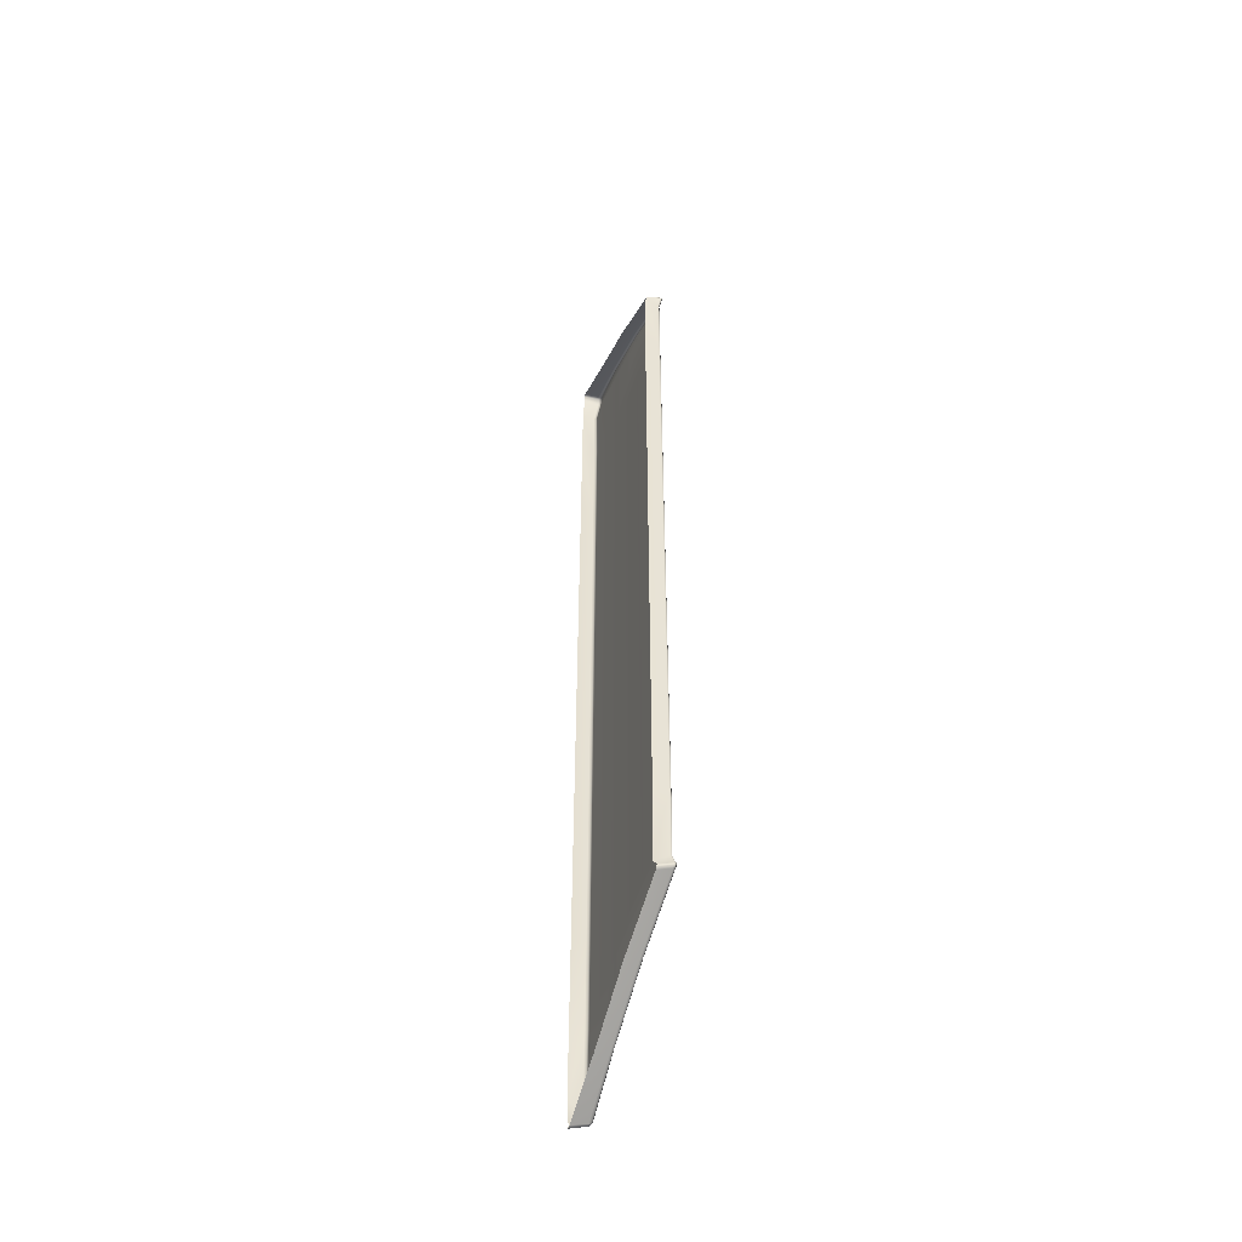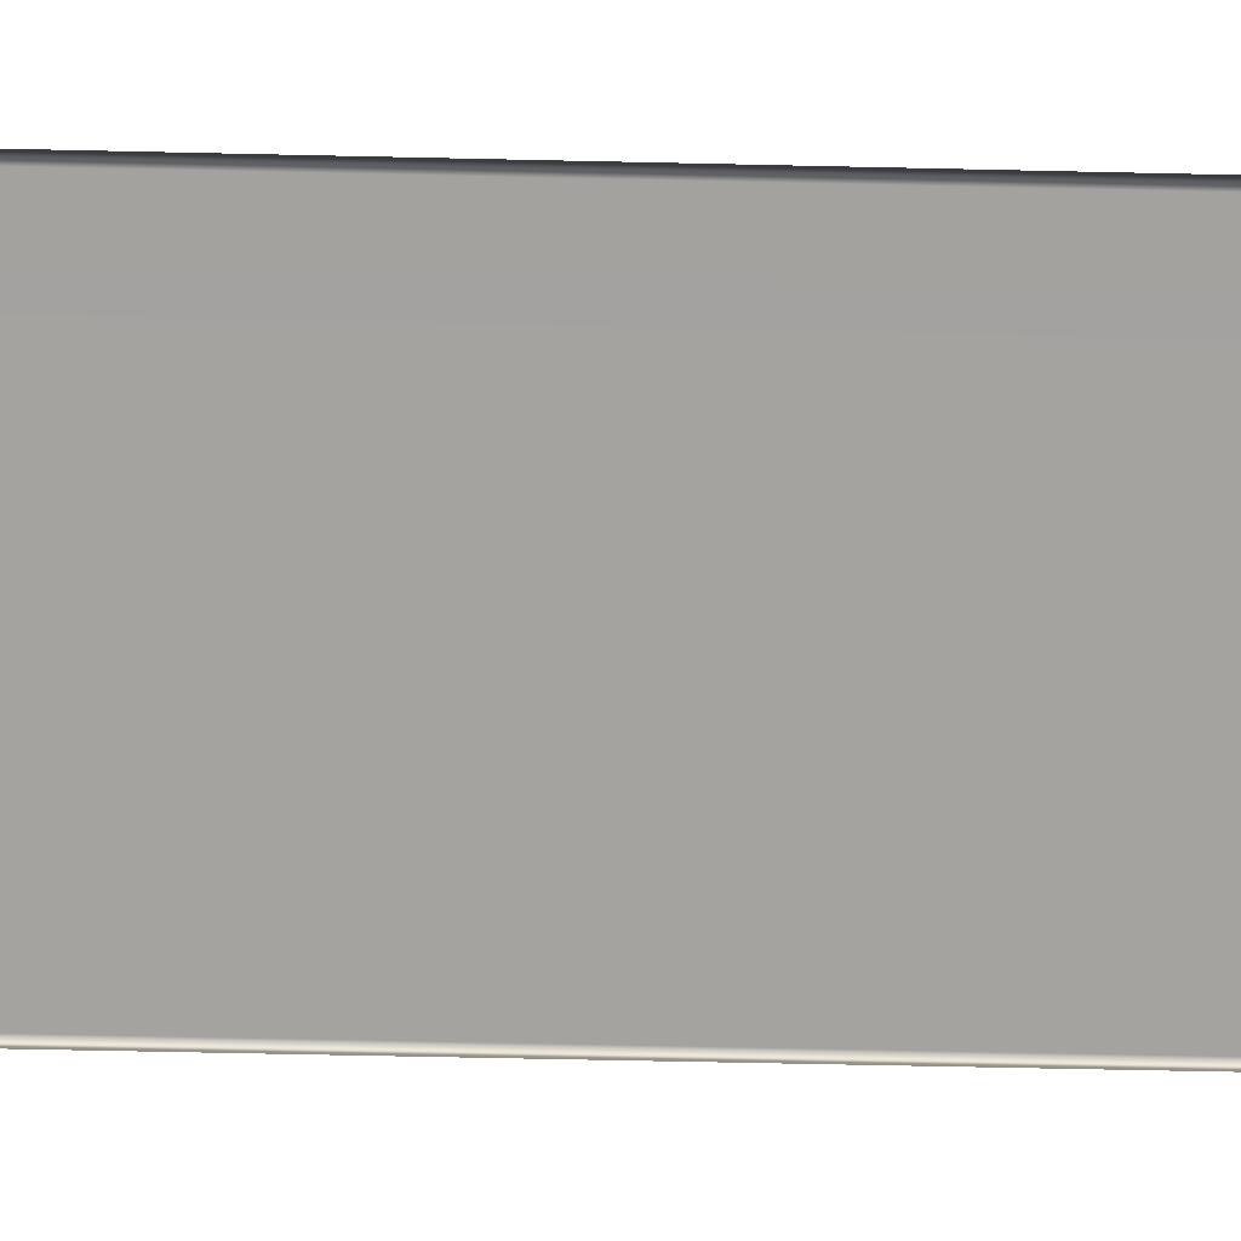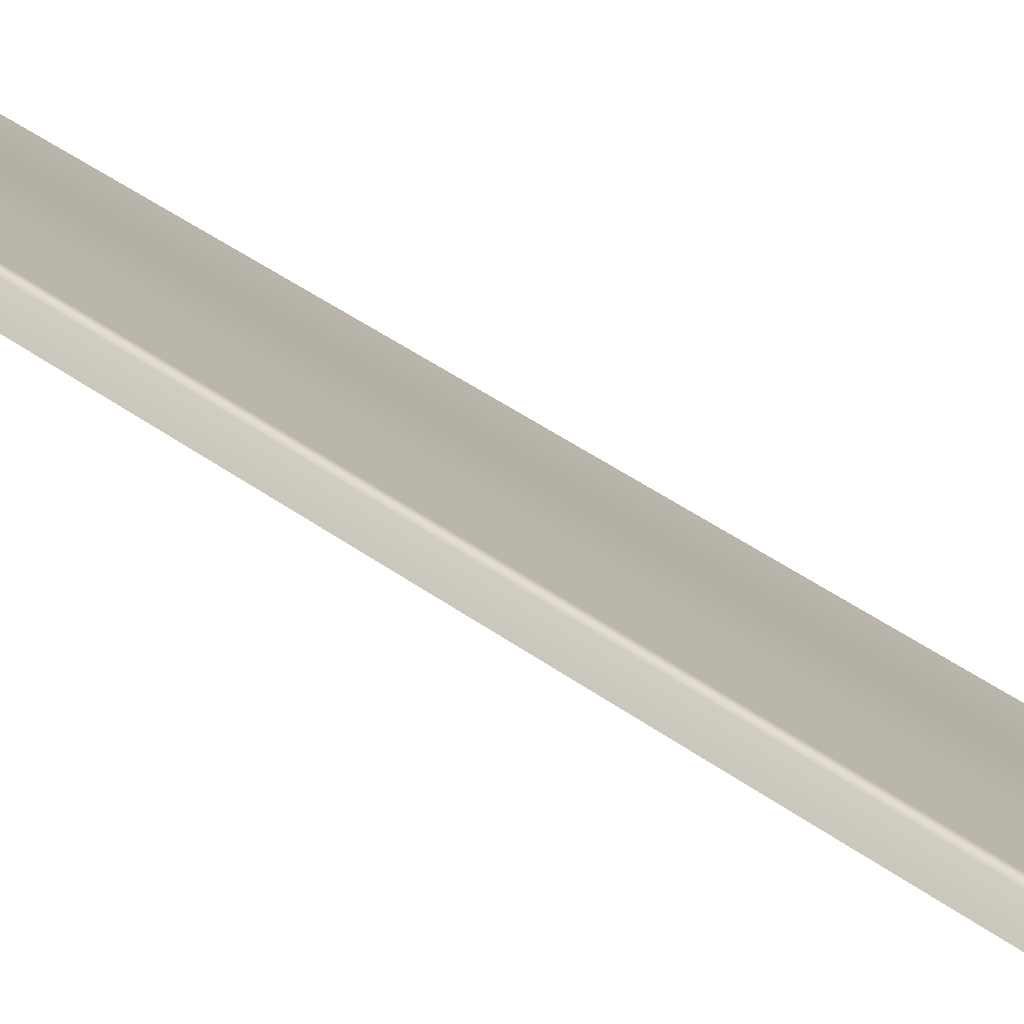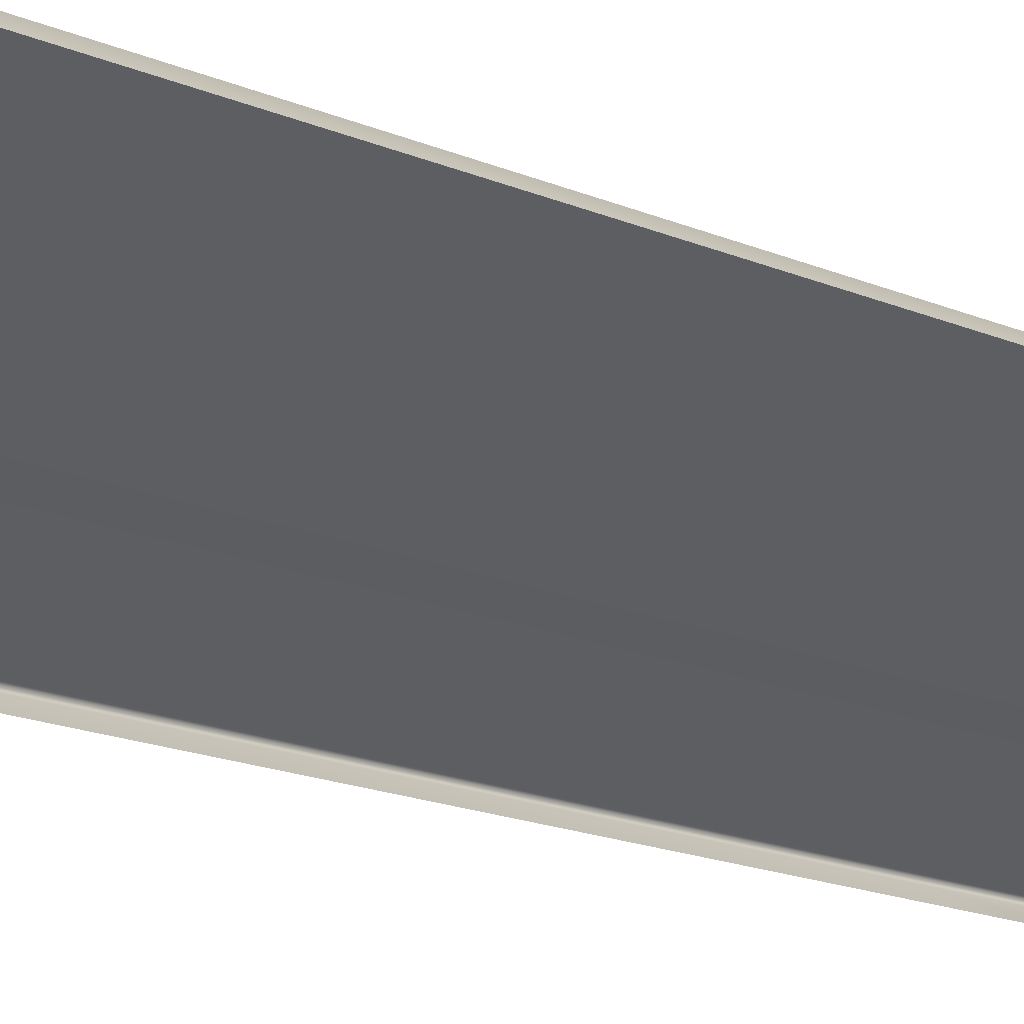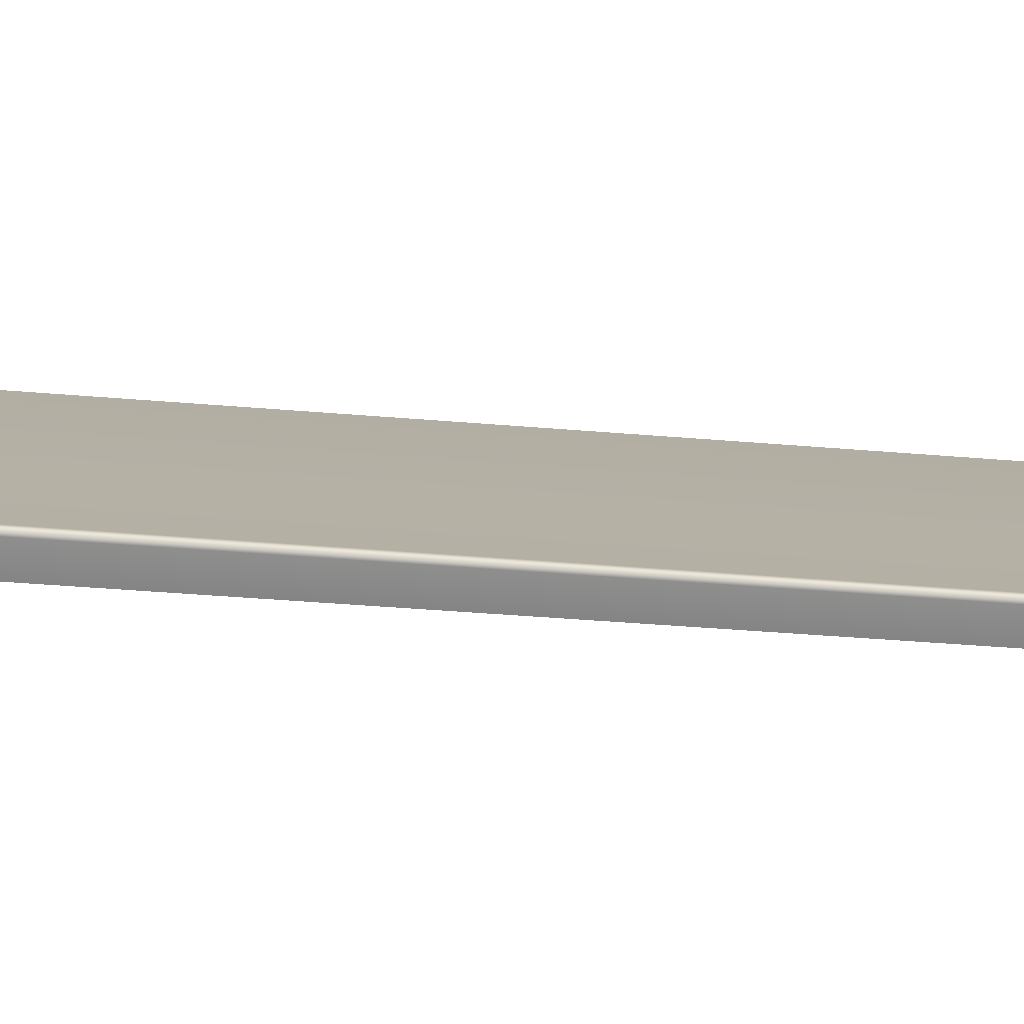
<metadata>
{"format":"obj","ext":"obj","renderer":"f3d","projection":"perspective","resolution":1024,"background":"white","views":[{"elev":-49.4,"azim":38.0,"up":"+Z"},{"elev":-39.5,"azim":-91.8,"up":"+Y"},{"elev":33.4,"azim":-43.1,"up":"+Y"},{"elev":-11.8,"azim":-141.4,"up":"+Y"},{"elev":-22.6,"azim":80.0,"up":"+Y"}]}
</metadata>
<code>
g ENV_SY01_VLLF_Floor_LoopArea04_03_MO
v -30.32 8.599 -19.68
v -30.32 8.599 -14.76
v -33.58 10.76 -15.9
v -33.58 10.76 -21.2
v -30.32 8.599 -14.76
v -30.32 8.599 -9.838
v -33.58 10.76 -10.6
v -33.58 10.76 -15.9
v -30.32 8.599 -9.838
v -30.32 8.599 -4.919
v -33.58 10.76 -5.3
v -33.58 10.76 -10.6
v -30.32 8.599 -4.919
v -30.32 8.599 0.0004139
v -33.58 10.76 0.0004139
v -33.58 10.76 -5.3
v -36.6 12.69 -28.27
v -37.26 12.09 -28.46
v -37.11 12 -28.39
v -36.49 12.6 -28.24
v -34.28 10.19 -26.8
v -36.41 12.7 -28.19
v -36.52 12.75 -28.22
v -33.64 10.74 -26.63
v -33.71 10.66 -26.68
v -31.02 8.03 -24.89
v -30.36 8.568 -24.71
v -30.45 8.492 -24.77
v -27.6 5.953 -22.93
v -26.94 6.496 -22.76
v -27.02 6.42 -22.82
v -27.5 5.889 -22.84
v -26.93 6.356 -22.73
v -26.87 6.429 -22.71
v -36.6 12.69 -28.27
v -36.55 12.82 -28.16
v -36.68 12.77 -28.21
v -37.26 12.09 -28.46
v -37.33 12.15 -28.37
v -36.73 12.88 -28.09
v -36.62 12.94 -28.02
v -37.39 12.27 -28.17
v -36.85 12.94 -27.81
v -36.74 13 -27.74
v -37.6 12.39 -26.52
v -37.07 12.85 -26.44
v -36.94 12.9 -26.43
v -37.03 12.86 -22.8
v -37.6 12.39 -22.91
v -36.9 12.9 -22.77
v -37.03 12.86 -17.1
v -37.6 12.39 -17.18
v -36.89 12.9 -17.08
v -36.41 12.7 -28.19
v -33.64 10.74 -26.63
v -33.64 10.8 -26.54
v -36.41 12.78 -28.1
v -36.55 12.82 -28.16
v -36.52 12.75 -28.22
v -36.62 12.94 -28.02
v -36.49 12.9 -27.95
v -36.74 13 -27.74
v -33.63 10.8 -25.8
v -36.61 12.96 -27.67
v -36.94 12.9 -26.43
v -36.8 12.86 -26.43
v -33.58 10.76 -21.2
v -36.9 12.9 -22.77
v -36.76 12.87 -22.71
v -26.93 6.356 -22.73
v -27.5 5.889 -22.84
v -27.46 5.865 -22.72
v -26.89 6.332 -22.62
v -26.84 6.433 -22.62
v -27.05 6.433 -22.05
v -27.1 6.332 -22.08
v -27.67 5.865 -22.41
v -27.02 6.431 -18.21
v -27.07 6.329 -18.21
v -27.64 5.865 -18.29
v -27.02 6.432 -13.66
v -27.64 5.865 -13.72
v -27.07 6.33 -13.65
v -36.76 12.87 -22.71
v -36.89 12.9 -17.08
v -36.9 12.9 -22.77
v -36.76 12.87 -17.03
v -33.58 10.76 -21.2
v -33.58 10.76 -15.9
v -33.58 10.76 -21.2
v -30.32 8.599 -23.91
v -30.32 8.599 -19.68
v -33.63 10.8 -25.8
v -30.32 8.599 -24.6
v -33.64 10.8 -26.54
v -33.64 10.74 -26.63
v -30.36 8.568 -24.71
v -27.08 6.528 -18.25
v -30.32 8.599 -14.76
v -30.32 8.599 -19.68
v -27.08 6.529 -13.69
v -27.02 6.431 -18.21
v -27.02 6.432 -13.66
v -33.58 10.76 -15.9
v -33.58 10.76 -10.6
v -36.76 12.87 -11.36
v -36.76 12.87 -17.03
v -36.89 12.9 -11.38
v -36.89 12.9 -17.08
v -27.08 6.529 -13.69
v -30.32 8.599 -9.838
v -30.32 8.599 -14.76
v -27.08 6.53 -9.124
v -27.02 6.432 -13.66
v -27.02 6.432 -9.105
v -33.58 10.76 -10.6
v -33.58 10.76 -5.3
v -36.75 12.87 -5.678
v -36.76 12.87 -11.36
v -36.89 12.9 -5.692
v -36.89 12.9 -11.38
v -27.08 6.53 -9.124
v -30.32 8.599 -4.919
v -30.32 8.599 -9.838
v -27.08 6.53 -4.562
v -27.02 6.432 -9.105
v -27.02 6.432 -4.552
v -33.58 10.76 -5.3
v -33.58 10.76 0.0004139
v -36.75 12.87 0.0004139
v -36.75 12.87 -5.678
v -36.89 12.9 0.0004139
v -36.89 12.9 -5.692
v -27.08 6.53 -4.562
v -30.32 8.599 0.0004139
v -30.32 8.599 -4.919
v -27.08 6.53 0.0004139
v -27.02 6.432 -4.552
v -27.02 6.433 0.0004139
v -27.07 6.33 -13.65
v -27.64 5.865 -13.72
v -27.64 5.865 -9.146
v -27.07 6.331 -9.103
v -27.64 5.865 -4.574
v -27.02 6.432 -9.105
v -27.02 6.432 -13.66
v -27.02 6.432 -4.552
v -27.07 6.332 -4.551
v -27.64 5.865 0.0004139
v -27.02 6.433 0.0004139
v -27.07 6.332 0.0004139
v -27.08 6.528 -18.25
v -27.05 6.433 -22.05
v -27.02 6.431 -18.21
v -27.11 6.53 -22.09
v -30.32 8.599 -19.68
v -30.32 8.599 -23.91
v -26.84 6.433 -22.62
v -26.91 6.53 -22.66
v -30.32 8.599 -24.6
v -30.36 8.568 -24.71
v -26.94 6.496 -22.76
v -26.87 6.429 -22.71
v -36.89 12.9 -5.692
v -36.89 12.9 0.0004139
v -37.02 12.86 0.0004139
v -37.02 12.86 -5.701
v -37.6 12.39 0.0004139
v -37.6 12.39 -5.727
v -36.89 12.9 -11.38
v -37.6 12.39 -11.45
v -37.02 12.86 -11.4
v -36.89 12.9 -17.08
v -37.6 12.39 -17.18
v -37.03 12.86 -17.1
v -30.32 8.599 19.68
v -33.58 10.76 21.2
v -33.58 10.76 15.9
v -30.32 8.599 14.76
v -30.32 8.599 14.76
v -33.58 10.76 15.9
v -33.58 10.76 10.6
v -30.32 8.599 9.838
v -30.32 8.599 9.838
v -33.58 10.76 10.6
v -33.58 10.76 5.3
v -30.32 8.599 4.919
v -30.32 8.599 4.919
v -33.58 10.76 5.3
v -33.58 10.76 0.0004139
v -30.32 8.599 0.0004139
v -36.6 12.69 28.27
v -37.11 12 28.39
v -37.26 12.09 28.46
v -36.49 12.6 28.24
v -34.28 10.19 26.8
v -36.41 12.7 28.19
v -36.52 12.75 28.22
v -33.64 10.74 26.63
v -33.71 10.66 26.68
v -31.02 8.03 24.89
v -30.36 8.568 24.71
v -30.45 8.492 24.77
v -27.57 5.953 22.93
v -26.91 6.496 22.76
v -26.99 6.42 22.82
v -27.47 5.889 22.84
v -26.9 6.356 22.73
v -26.84 6.429 22.71
v -36.6 12.69 28.27
v -36.55 12.82 28.16
v -36.68 12.77 28.21
v -37.26 12.09 28.46
v -37.33 12.15 28.37
v -36.73 12.88 28.09
v -36.62 12.94 28.02
v -37.39 12.27 28.17
v -36.85 12.94 27.81
v -36.74 13 27.74
v -37.6 12.39 26.52
v -37.07 12.85 26.44
v -36.94 12.9 26.43
v -37.03 12.86 22.8
v -37.6 12.39 22.91
v -36.9 12.9 22.77
v -37.03 12.86 17.1
v -37.6 12.39 17.18
v -36.89 12.9 17.08
v -36.41 12.7 28.19
v -33.64 10.8 26.54
v -33.64 10.74 26.63
v -36.41 12.78 28.1
v -36.55 12.82 28.16
v -36.52 12.75 28.22
v -36.62 12.94 28.02
v -36.49 12.9 27.95
v -36.74 13 27.74
v -33.63 10.8 25.8
v -36.61 12.96 27.67
v -36.94 12.9 26.43
v -36.8 12.86 26.43
v -33.58 10.76 21.2
v -36.9 12.9 22.77
v -36.76 12.87 22.71
v -26.9 6.356 22.73
v -27.43 5.865 22.72
v -27.47 5.889 22.84
v -26.86 6.332 22.62
v -26.81 6.433 22.62
v -27.02 6.433 22.05
v -27.07 6.332 22.08
v -27.64 5.865 22.41
v -27.02 6.431 18.21
v -27.07 6.329 18.21
v -27.64 5.865 18.29
v -27.02 6.432 13.66
v -27.64 5.865 13.72
v -27.07 6.33 13.65
v -36.76 12.87 22.71
v -36.9 12.9 22.77
v -36.89 12.9 17.08
v -36.76 12.87 17.03
v -33.58 10.76 21.2
v -33.58 10.76 15.9
v -33.58 10.76 21.2
v -30.32 8.599 19.68
v -30.32 8.599 23.91
v -33.63 10.8 25.8
v -30.32 8.599 24.61
v -33.64 10.8 26.54
v -33.64 10.74 26.63
v -30.36 8.568 24.71
v -27.08 6.528 18.25
v -30.32 8.599 19.68
v -30.32 8.599 14.76
v -27.08 6.529 13.69
v -27.02 6.431 18.21
v -27.02 6.432 13.66
v -33.58 10.76 15.9
v -36.76 12.87 11.36
v -33.58 10.76 10.6
v -36.76 12.87 17.03
v -36.89 12.9 11.38
v -36.89 12.9 17.08
v -27.08 6.529 13.69
v -30.32 8.599 14.76
v -30.32 8.599 9.838
v -27.08 6.53 9.125
v -27.02 6.432 13.66
v -27.02 6.432 9.105
v -33.58 10.76 10.6
v -36.75 12.87 5.678
v -33.58 10.76 5.3
v -36.76 12.87 11.36
v -36.89 12.9 5.692
v -36.89 12.9 11.38
v -27.08 6.53 9.125
v -30.32 8.599 9.838
v -30.32 8.599 4.919
v -27.08 6.53 4.562
v -27.02 6.432 9.105
v -27.02 6.432 4.552
v -33.58 10.76 5.3
v -36.75 12.87 0.0004139
v -33.58 10.76 0.0004139
v -36.75 12.87 5.678
v -36.89 12.9 0.0004139
v -36.89 12.9 5.692
v -27.08 6.53 4.562
v -30.32 8.599 4.919
v -30.32 8.599 0.0004139
v -27.08 6.53 0.0004139
v -27.02 6.432 4.552
v -27.02 6.433 0.0004139
v -27.07 6.33 13.65
v -27.64 5.865 9.146
v -27.64 5.865 13.72
v -27.07 6.331 9.103
v -27.64 5.865 4.573
v -27.02 6.432 9.105
v -27.02 6.432 13.66
v -27.02 6.432 4.552
v -27.07 6.332 4.551
v -27.64 5.865 0.0004139
v -27.02 6.433 0.0004139
v -27.07 6.332 0.0004139
v -27.08 6.528 18.25
v -27.02 6.431 18.21
v -27.02 6.433 22.05
v -27.08 6.53 22.09
v -30.32 8.599 19.68
v -30.32 8.599 23.91
v -26.81 6.433 22.62
v -26.88 6.53 22.66
v -30.32 8.599 24.61
v -30.36 8.568 24.71
v -26.91 6.496 22.76
v -26.84 6.429 22.71
v -36.89 12.9 5.692
v -37.02 12.86 0.0004139
v -36.89 12.9 0.0004139
v -37.02 12.86 5.701
v -37.6 12.39 0.0004139
v -37.6 12.39 5.726
v -36.89 12.9 11.38
v -37.6 12.39 11.45
v -37.02 12.86 11.4
v -36.89 12.9 17.08
v -37.6 12.39 17.18
v -37.03 12.86 17.1
g ENV_SY01_VLLF_Floor_LoopArea04_03_MO_0
f 3 2 1
f 4 3 1
f 7 6 5
f 8 7 5
f 11 10 9
f 12 11 9
f 15 14 13
f 16 15 13
f 19 18 17
f 20 19 17
f 21 19 20
f 20 17 22
f 17 23 22
f 22 24 20
f 25 21 20
f 24 25 20
f 26 21 25
f 25 24 27
f 28 26 25
f 28 25 27
f 29 26 28
f 28 27 30
f 31 29 28
f 31 28 30
f 32 29 31
f 33 32 31
f 31 30 33
f 30 34 33
f 36 23 35
f 37 36 35
f 35 38 37
f 38 39 37
f 37 40 36
f 39 40 37
f 40 41 36
f 40 39 42
f 40 43 41
f 43 40 42
f 43 44 41
f 43 42 45
f 43 46 44
f 46 43 45
f 46 47 44
f 46 45 48
f 47 46 48
f 45 49 48
f 50 47 48
f 48 49 51
f 48 51 50
f 49 52 51
f 51 53 50
f 56 55 54
f 57 56 54
f 57 54 58
f 54 59 58
f 58 60 57
f 61 56 57
f 60 61 57
f 60 62 61
f 56 61 63
f 62 64 61
f 61 64 63
f 62 65 64
f 63 64 66
f 65 66 64
f 67 63 66
f 66 65 68
f 69 67 66
f 69 66 68
f 72 71 70
f 73 72 70
f 73 70 74
f 70 34 74
f 73 74 75
f 72 73 76
f 76 73 75
f 77 72 76
f 76 75 78
f 77 76 79
f 79 76 78
f 80 77 79
f 78 81 79
f 82 80 79
f 81 83 79
f 83 82 79
f 86 85 84
f 85 87 84
f 84 87 88
f 87 89 88
f 92 91 90
f 91 93 90
f 91 94 93
f 94 95 93
f 96 95 94
f 97 96 94
f 100 99 98
f 99 101 98
f 98 101 102
f 101 103 102
f 106 105 104
f 107 106 104
f 108 106 107
f 109 108 107
f 112 111 110
f 111 113 110
f 110 113 114
f 113 115 114
f 118 117 116
f 119 118 116
f 120 118 119
f 121 120 119
f 124 123 122
f 123 125 122
f 122 125 126
f 125 127 126
f 130 129 128
f 131 130 128
f 132 130 131
f 133 132 131
f 136 135 134
f 135 137 134
f 134 137 138
f 137 139 138
f 142 141 140
f 143 142 140
f 144 142 143
f 145 143 140
f 146 145 140
f 145 147 143
f 148 144 143
f 147 148 143
f 149 144 148
f 147 150 148
f 151 149 148
f 150 151 148
f 154 153 152
f 153 155 152
f 152 155 156
f 155 157 156
f 153 158 155
f 155 159 157
f 158 159 155
f 159 160 157
f 161 160 159
f 162 161 159
f 159 158 162
f 158 163 162
f 166 165 164
f 167 166 164
f 166 167 168
f 167 169 168
f 167 164 170
f 171 169 167
f 172 167 170
f 172 171 167
f 172 170 173
f 174 171 172
f 175 172 173
f 175 174 172
f 178 177 176
f 179 178 176
f 182 181 180
f 183 182 180
f 186 185 184
f 187 186 184
f 190 189 188
f 191 190 188
f 194 193 192
f 193 195 192
f 193 196 195
f 192 195 197
f 198 192 197
f 199 197 195
f 196 200 195
f 200 199 195
f 196 201 200
f 199 200 202
f 201 203 200
f 200 203 202
f 201 204 203
f 202 203 205
f 204 206 203
f 203 206 205
f 204 207 206
f 207 208 206
f 205 206 208
f 209 205 208
f 198 211 210
f 211 212 210
f 213 210 212
f 214 213 212
f 215 212 211
f 215 214 212
f 216 215 211
f 214 215 217
f 218 215 216
f 215 218 217
f 219 218 216
f 217 218 220
f 221 218 219
f 218 221 220
f 222 221 219
f 220 221 223
f 221 222 223
f 224 220 223
f 222 225 223
f 224 223 226
f 226 223 225
f 227 224 226
f 228 226 225
f 231 230 229
f 230 232 229
f 229 232 233
f 234 229 233
f 235 233 232
f 230 236 232
f 236 235 232
f 237 235 236
f 236 230 238
f 239 237 236
f 239 236 238
f 240 237 239
f 239 238 241
f 241 240 239
f 238 242 241
f 240 241 243
f 242 244 241
f 241 244 243
f 247 246 245
f 246 248 245
f 245 248 249
f 209 245 249
f 249 248 250
f 248 246 251
f 248 251 250
f 246 252 251
f 250 251 253
f 251 252 254
f 251 254 253
f 252 255 254
f 256 253 254
f 255 257 254
f 258 256 254
f 257 258 254
f 261 260 259
f 262 261 259
f 262 259 263
f 264 262 263
f 267 266 265
f 268 267 265
f 269 267 268
f 270 269 268
f 270 271 269
f 271 272 269
f 275 274 273
f 276 275 273
f 276 273 277
f 278 276 277
f 281 280 279
f 280 282 279
f 280 283 282
f 283 284 282
f 287 286 285
f 288 287 285
f 288 285 289
f 290 288 289
f 293 292 291
f 292 294 291
f 292 295 294
f 295 296 294
f 299 298 297
f 300 299 297
f 300 297 301
f 302 300 301
f 305 304 303
f 304 306 303
f 304 307 306
f 307 308 306
f 311 310 309
f 312 311 309
f 312 309 313
f 314 312 313
f 317 316 315
f 316 318 315
f 316 319 318
f 318 320 315
f 320 321 315
f 322 320 318
f 319 323 318
f 323 322 318
f 319 324 323
f 325 322 323
f 324 326 323
f 326 325 323
f 329 328 327
f 330 329 327
f 330 327 331
f 332 330 331
f 333 329 330
f 334 330 332
f 334 333 330
f 335 334 332
f 335 336 334
f 336 337 334
f 333 334 337
f 338 333 337
f 341 340 339
f 340 342 339
f 342 340 343
f 344 342 343
f 339 342 345
f 344 346 342
f 342 347 345
f 346 347 342
f 345 347 348
f 346 349 347
f 347 350 348
f 349 350 347

</code>
